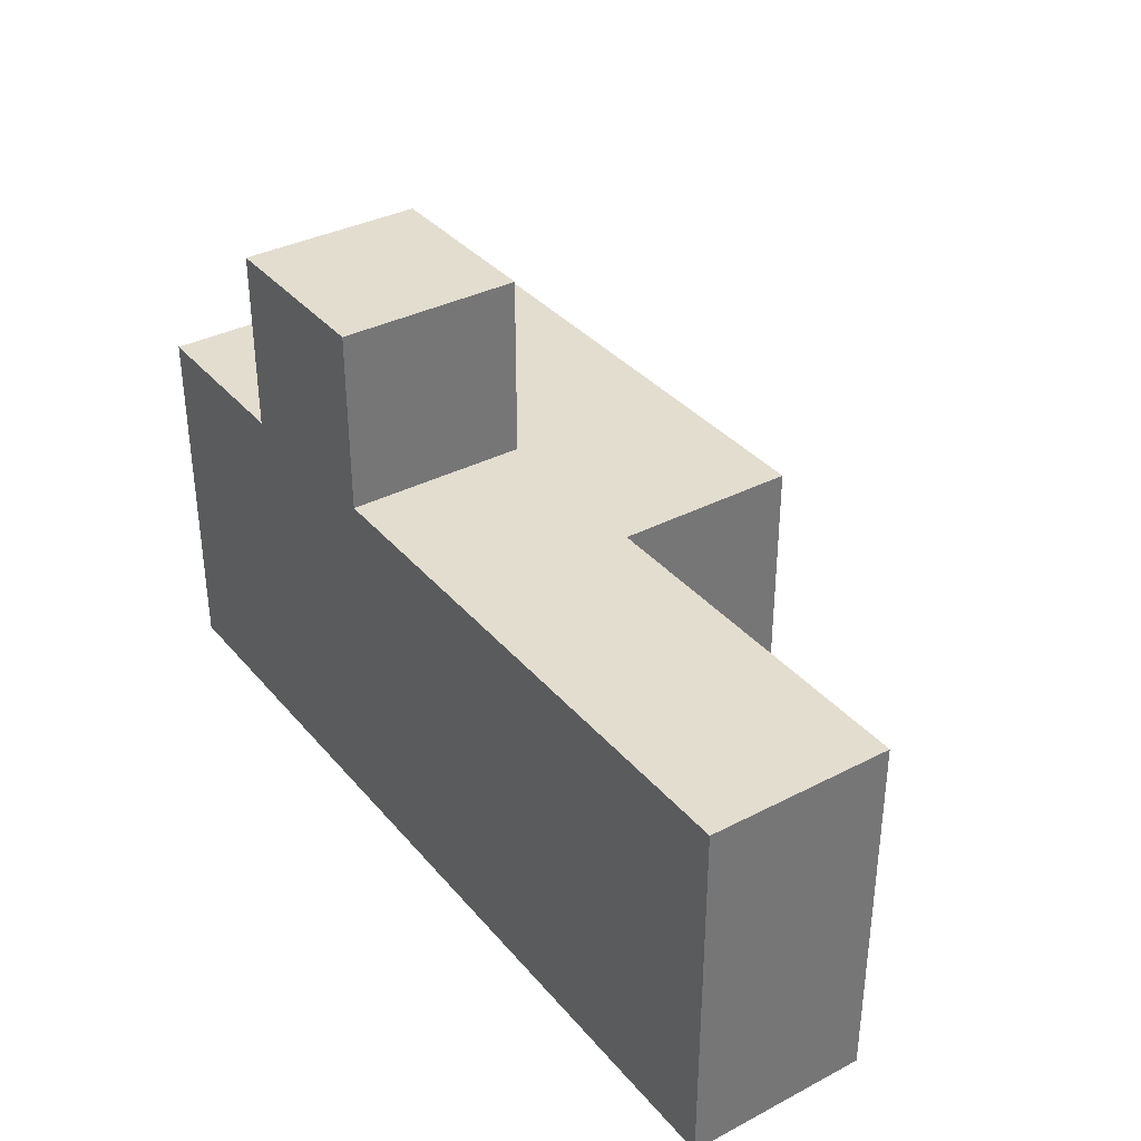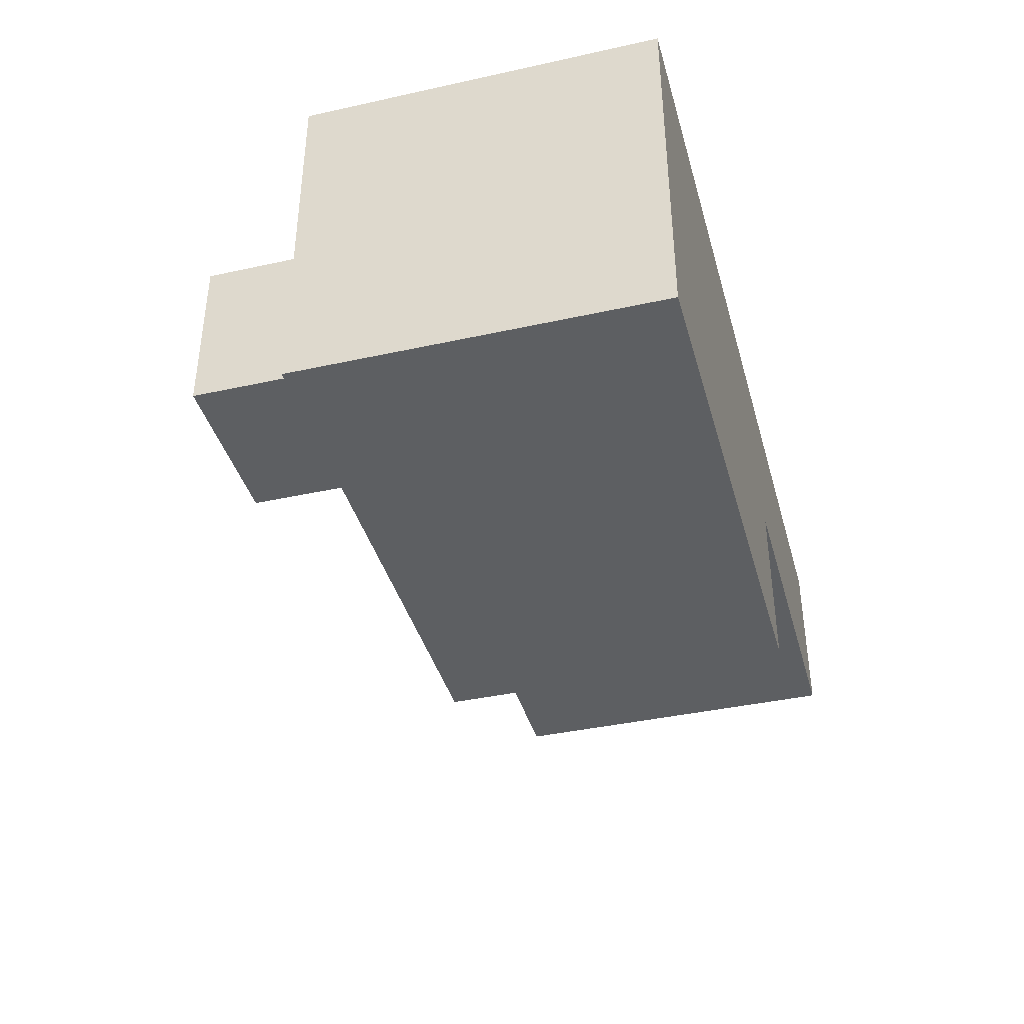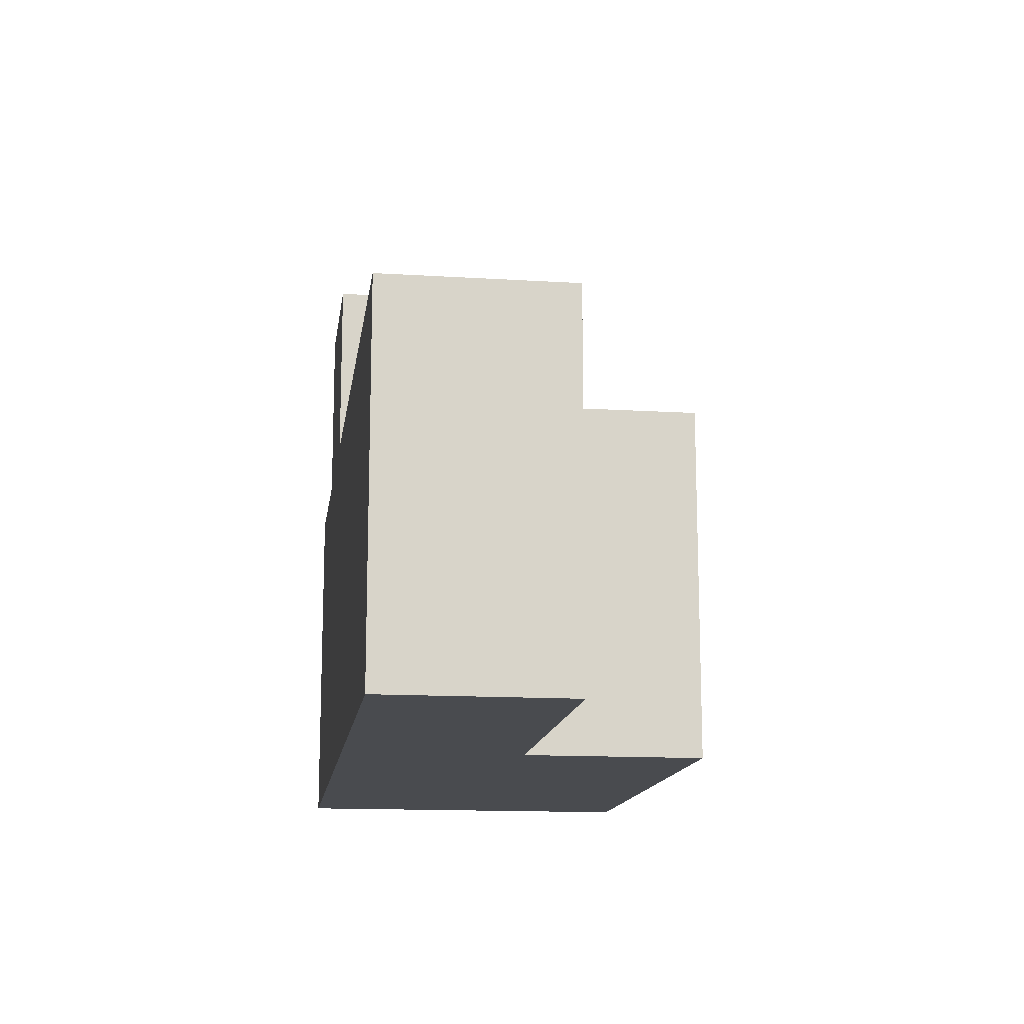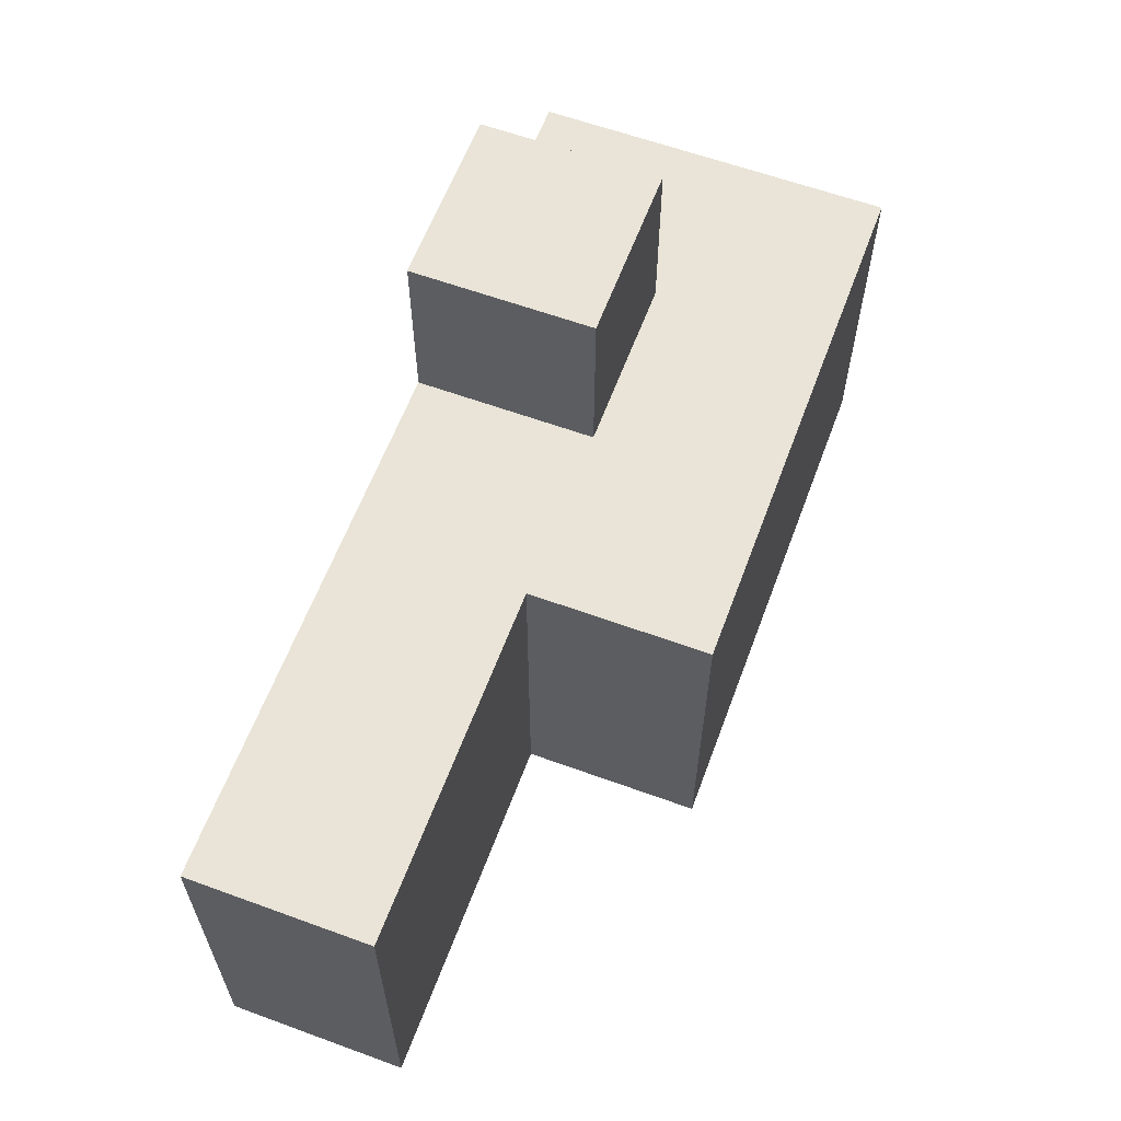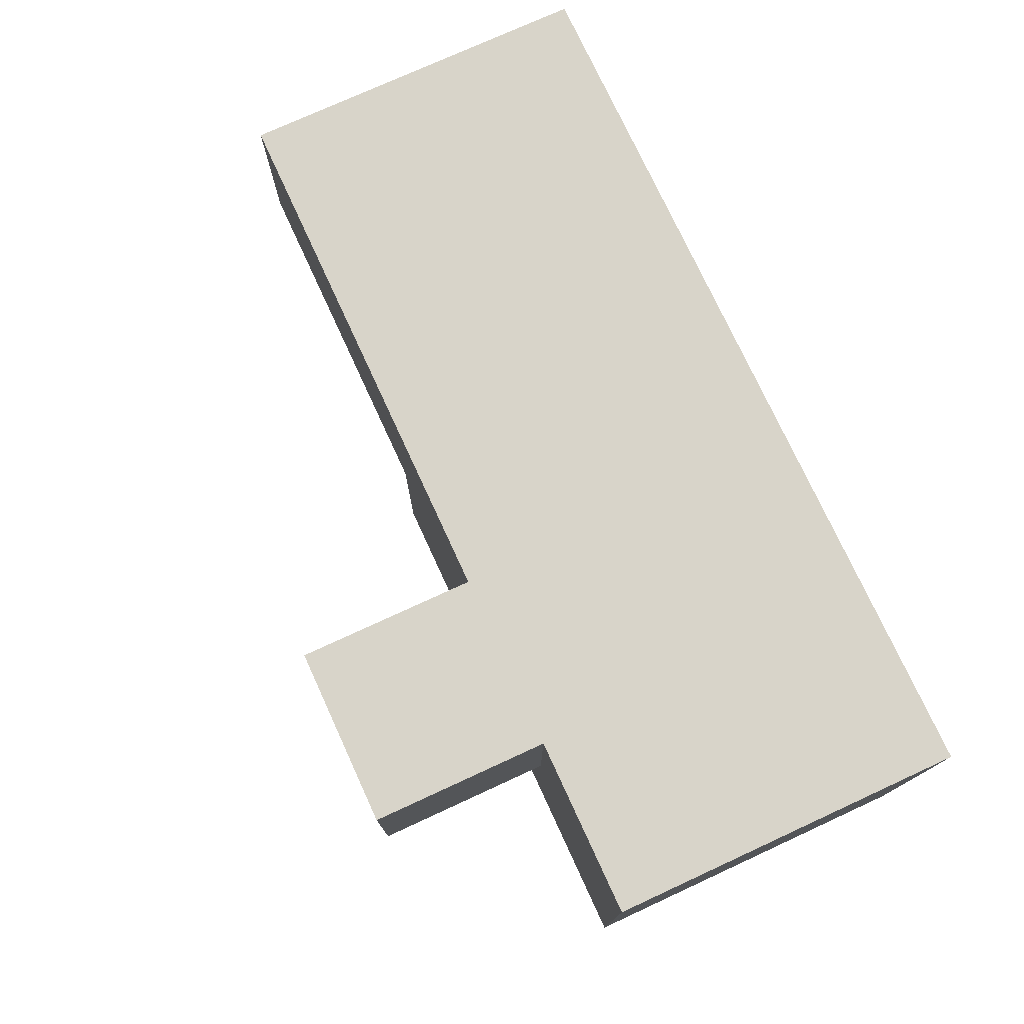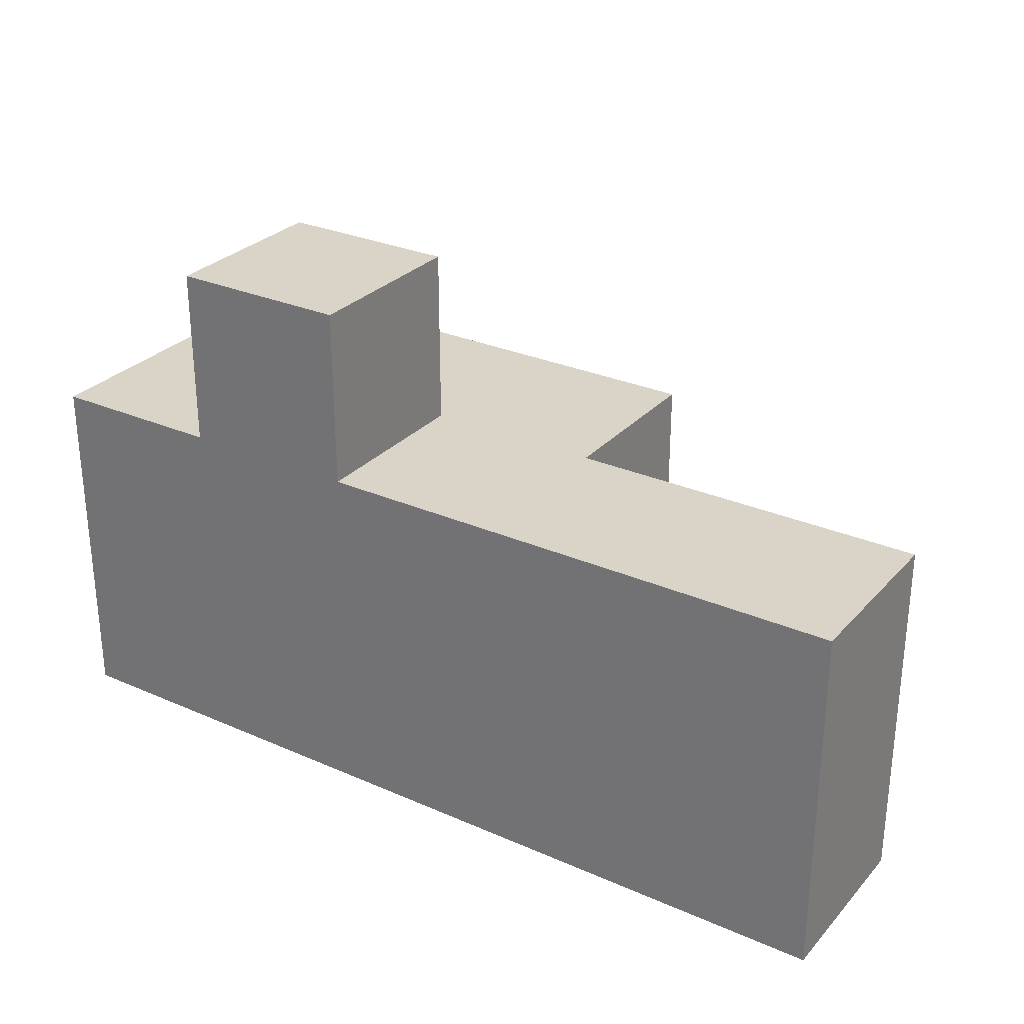
<metadata>
{"format":"obj","ext":"obj","renderer":"f3d","projection":"perspective","resolution":1024,"background":"white","views":[{"elev":35.5,"azim":-124.4,"up":"+Z"},{"elev":-39.6,"azim":105.3,"up":"+Y"},{"elev":-14.2,"azim":-97.7,"up":"+Z"},{"elev":61.0,"azim":-69.6,"up":"+Z"},{"elev":75.5,"azim":65.3,"up":"+Y"},{"elev":28.8,"azim":-146.8,"up":"+Z"}]}
</metadata>
<code>
o
v -0.5 0 -0.1
v -0.5 0 0.1
v -0.5 0.1 -0.1
v -0.5 0.1 0.1
v -0.3 -0.1 -0.1
v -0.3 -0.1 0.1
v -0.3 0 -0.1
v -0.3 0 0.1
v -0.2 0 0.1
v -0.2 0 0.2
v -0.2 0.1 0.1
v -0.2 0.1 0.2
v -0.1 0 0.1
v -0.1 0 0.2
v -0.1 0.1 0.1
v -0.1 0.1 0.2
v 0 -0.1 -0.1
v 0 -0.1 0.1
v 0 0.1 -0.1
v 0 0.1 0.1
v -0.5 0 -0.1
v -0.5 0.1 -0.1
v -0.3 -0.1 -0.1
v -0.3 0 -0.1
v -0.1 -0.1 -0.1
v -0.1 0.1 -0.1
v 0 -0.1 -0.1
v 0 0.1 -0.1
v -0.5 0 0.1
v -0.5 0.1 0.1
v -0.3 -0.1 0.1
v -0.3 0 0.1
v -0.2 0 0.1
v -0.2 0.1 0.1
v -0.1 -0.1 0.1
v -0.1 0 0.1
v -0.1 0.1 0.1
v 0 -0.1 0.1
v 0 0.1 0.1
v -0.2 0 0.2
v -0.2 0.1 0.2
v -0.1 0 0.2
v -0.1 0.1 0.2
v -0.3 -0.1 -0.1
v -0.1 -0.1 -0.1
v 0 -0.1 -0.1
v -0.3 -0.1 0.1
v -0.1 -0.1 0.1
v 0 -0.1 0.1
v -0.5 0 -0.1
v -0.3 0 -0.1
v -0.5 0 0.1
v -0.3 0 0.1
v -0.2 0 0.1
v -0.1 0 0.1
v -0.2 0 0.2
v -0.1 0 0.2
v -0.5 0.1 -0.1
v -0.1 0.1 -0.1
v 0 0.1 -0.1
v -0.5 0.1 0.1
v -0.2 0.1 0.1
v -0.1 0.1 0.1
v 0 0.1 0.1
v -0.2 0.1 0.2
v -0.1 0.1 0.2
f 1 2 3
f 3 2 4
f 5 6 7
f 7 6 8
f 9 10 11
f 11 10 12
f 15 14 13
f 16 14 15
f 19 18 17
f 20 18 19
f 21 22 24
f 23 24 25
f 24 22 26
f 25 24 26
f 25 26 27
f 27 26 28
f 32 30 29
f 33 30 32
f 33 32 31
f 34 30 33
f 35 33 31
f 36 33 35
f 38 36 35
f 38 37 36
f 39 37 38
f 42 41 40
f 43 41 42
f 44 45 47
f 45 46 48
f 47 45 48
f 48 46 49
f 50 51 52
f 52 51 53
f 54 55 56
f 56 55 57
f 61 59 58
f 62 59 61
f 63 60 59
f 63 59 62
f 64 60 63
f 65 63 62
f 66 63 65

</code>
